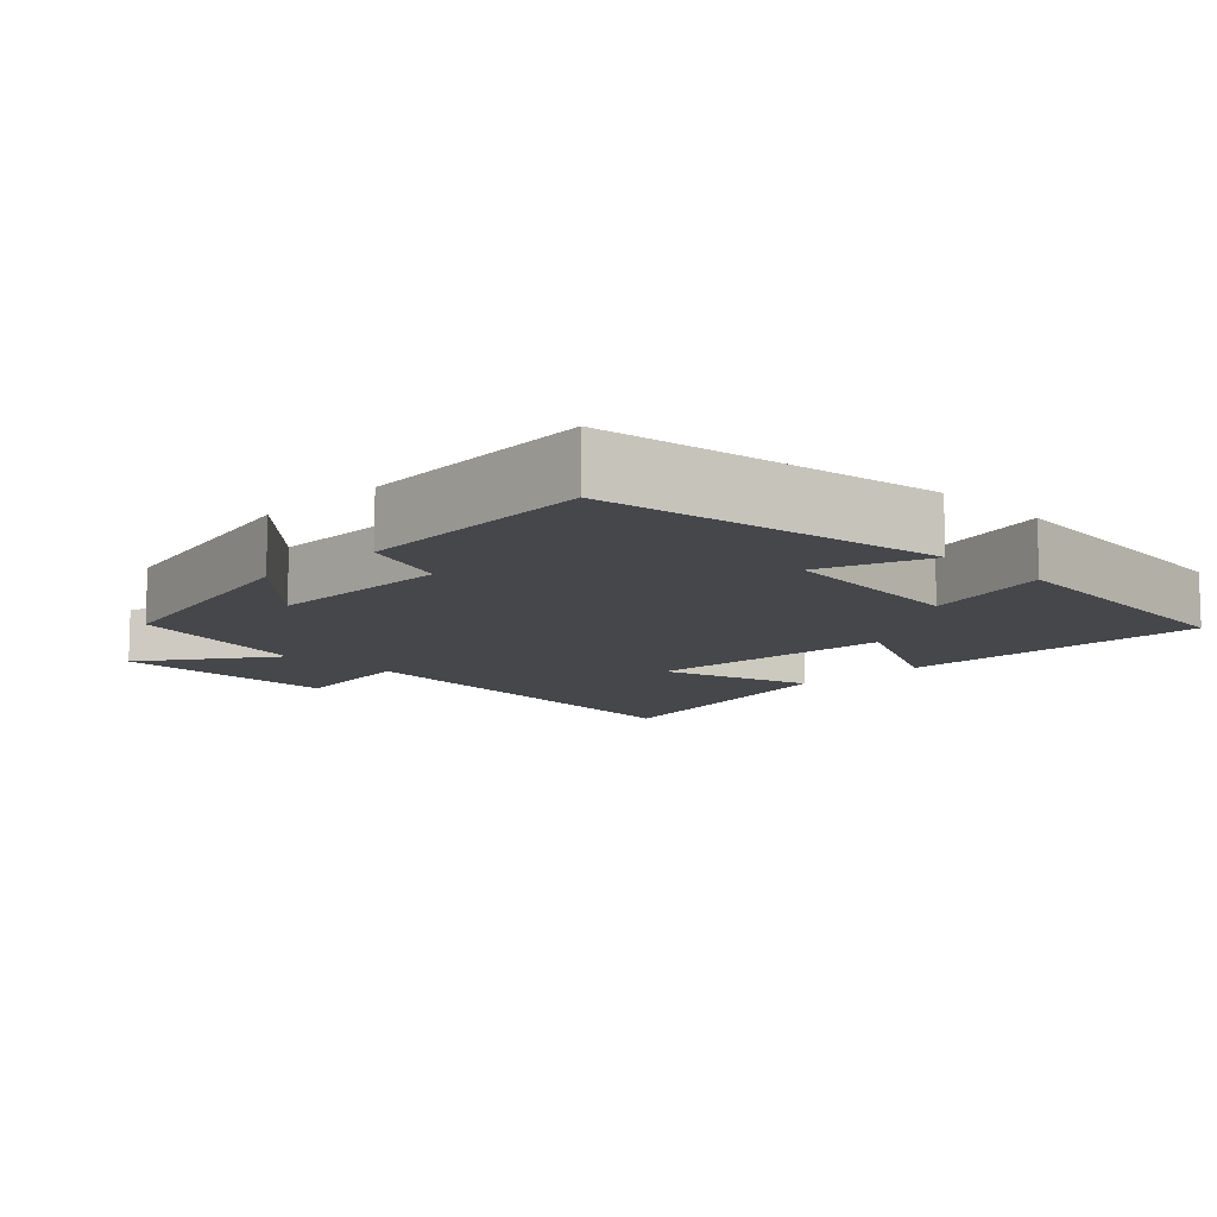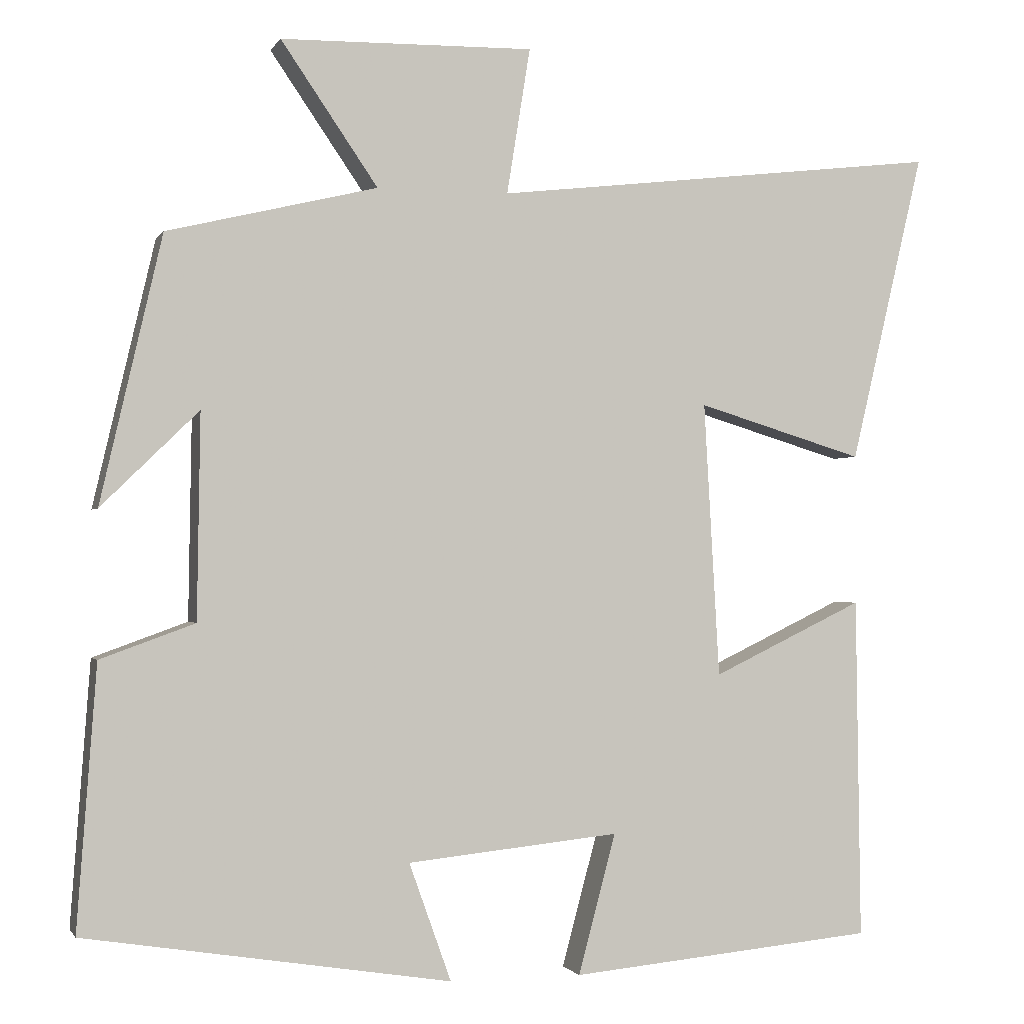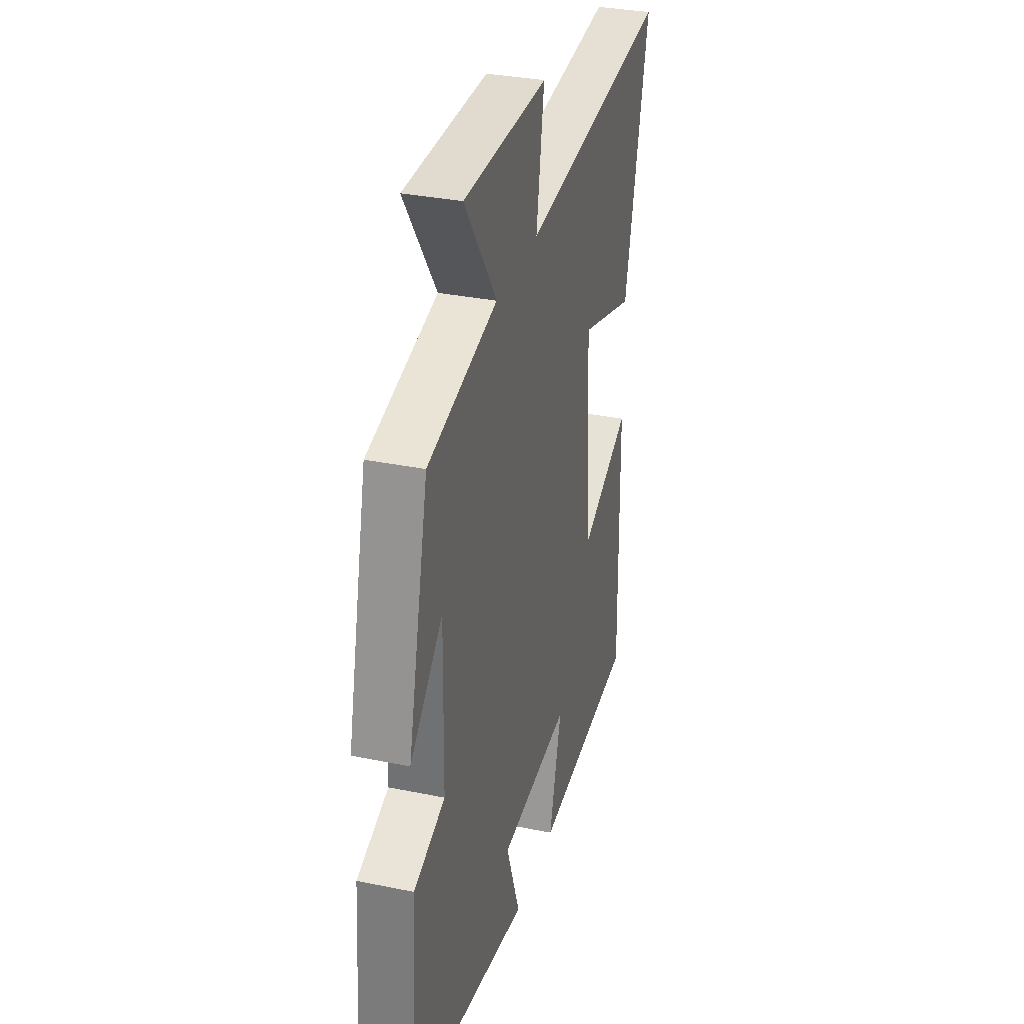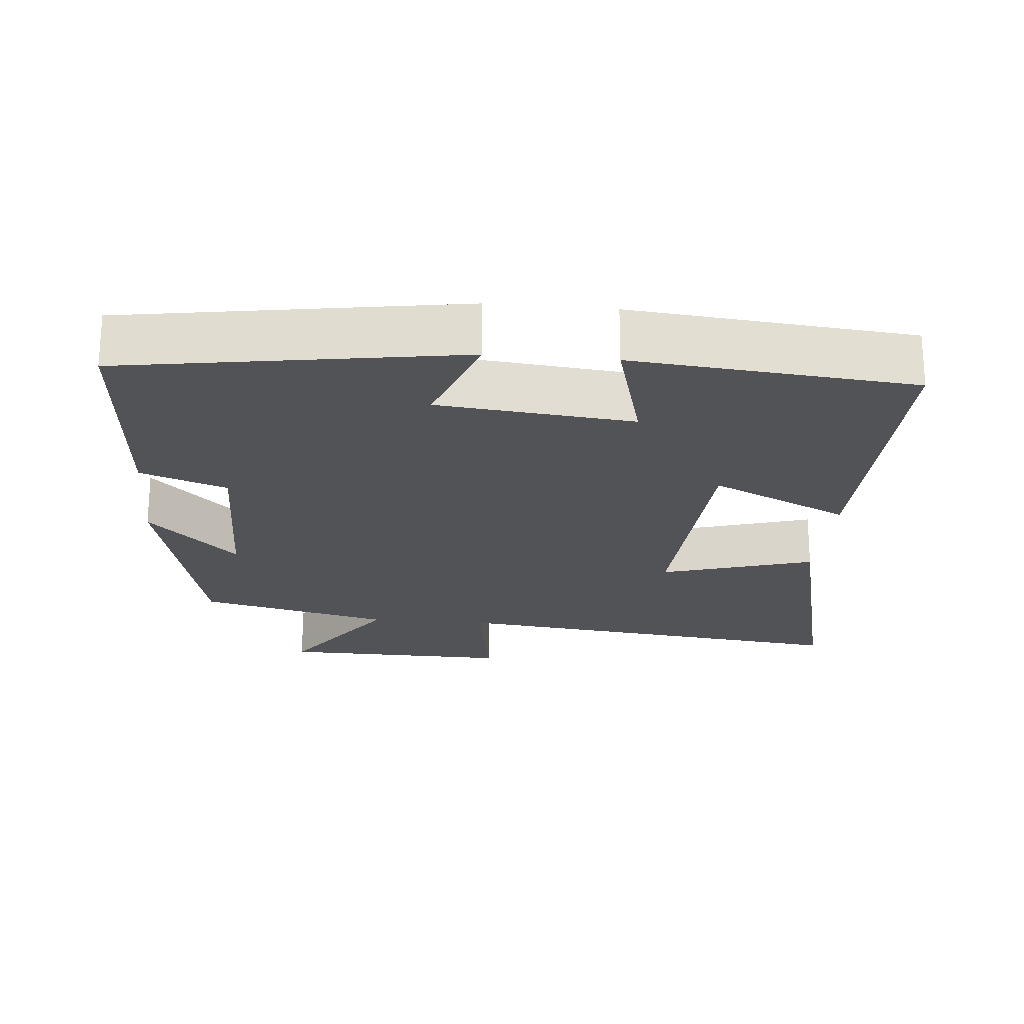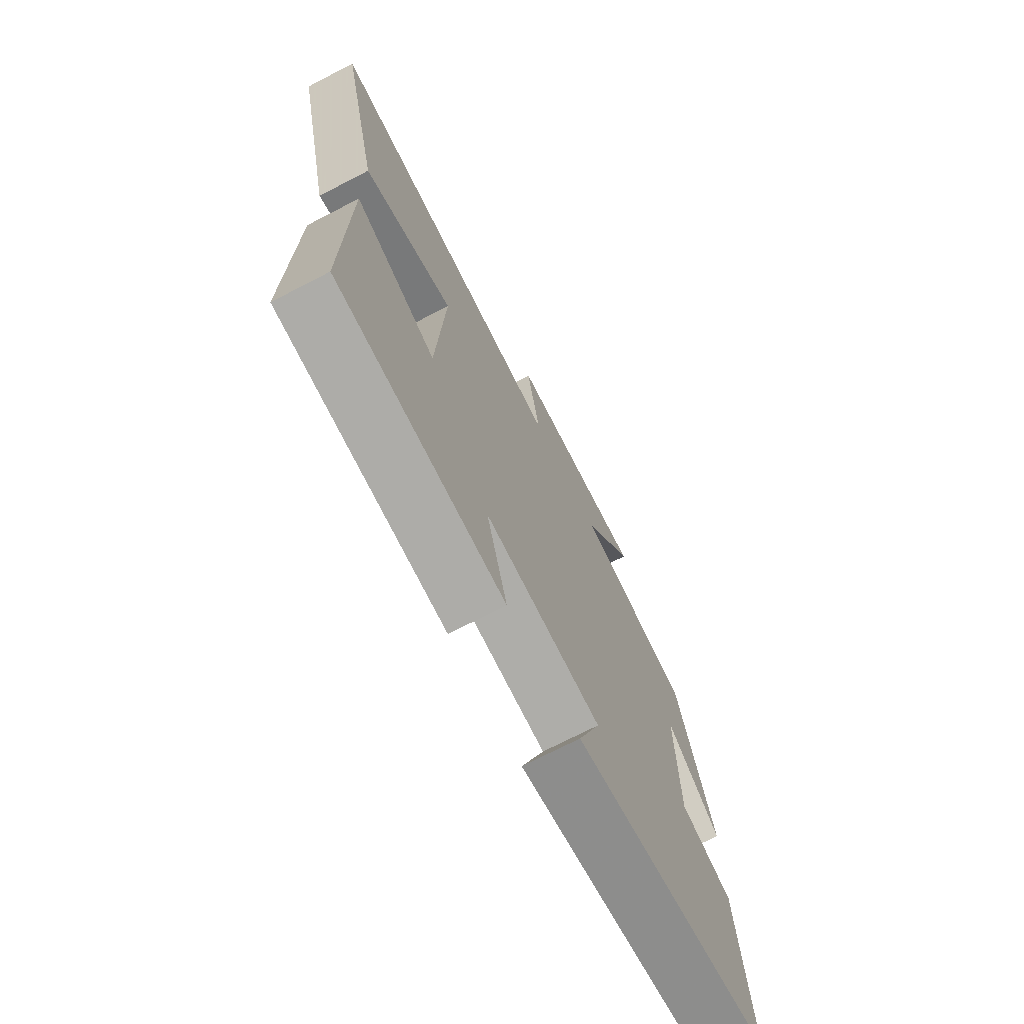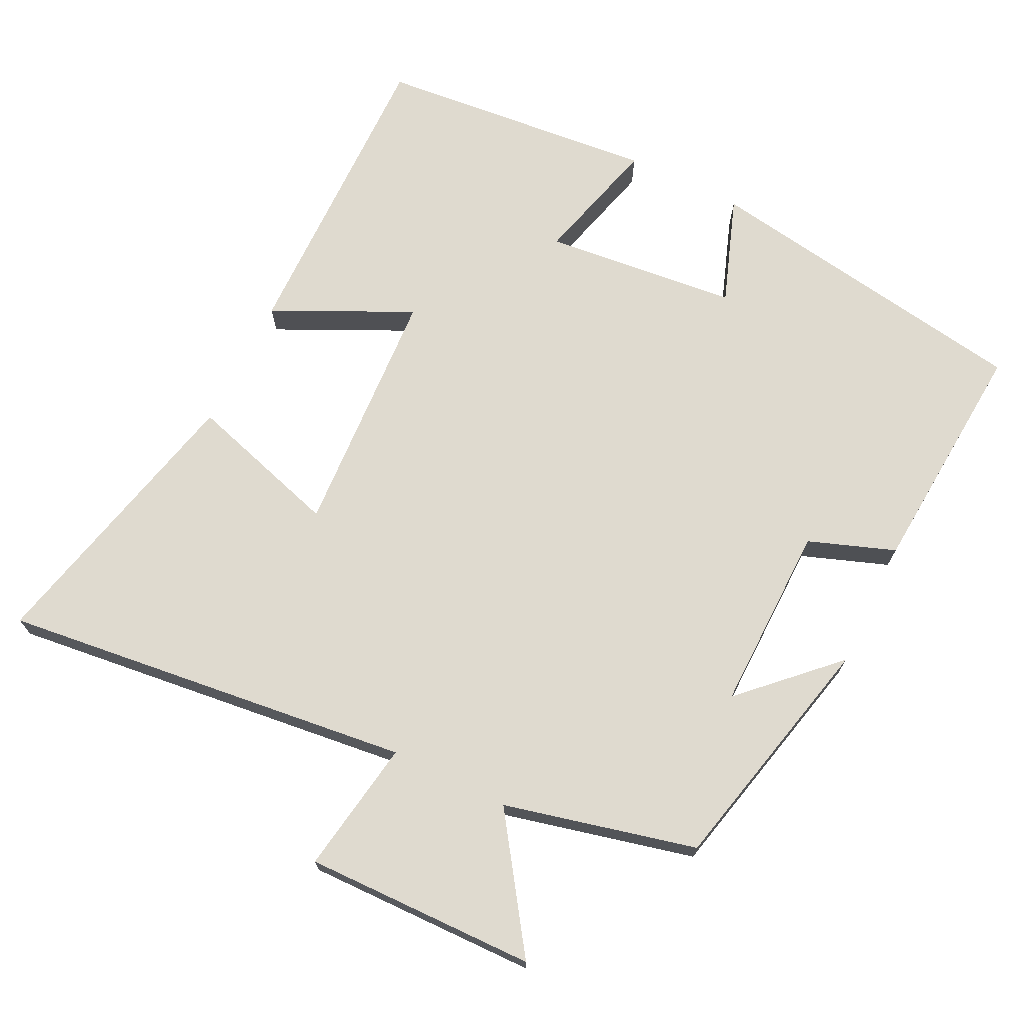
<metadata>
{"format":"obj","ext":"obj","renderer":"f3d","projection":"perspective","resolution":1024,"background":"white","views":[{"elev":-10.6,"azim":134.8,"up":"+Y"},{"elev":-1.2,"azim":163.8,"up":"+Z"},{"elev":32.7,"azim":105.9,"up":"+Z"},{"elev":-22.0,"azim":174.8,"up":"+Y"},{"elev":-72.3,"azim":-62.7,"up":"+Z"},{"elev":70.9,"azim":26.2,"up":"+Y"}]}
</metadata>
<code>
v 0.421 0.07 0.435
v 0.5 0.07 0.094
v 0.375 0.07 0.216
v 0.379 0.07 -0.046
v 0.5 0.07 -0.09
v 0.525 0.07 -0.425
v 0.056 0.07 -0.5
v 0.11 0.07 -0.349
v -0.162 0.07 -0.321
v -0.114 0.07 -0.5
v -0.506 0.07 -0.463
v -0.5 0.07 -0.025
v -0.306 0.07 -0.118
v -0.286 0.07 0.234
v -0.5 0.07 0.169
v -0.594 0.07 0.567
v -0.018 0.07 0.5
v -0.048 0.07 0.687
v 0.276 0.07 0.681
v 0.152 0.07 0.5
v 0.421 0 0.435
v 0.5 0 0.094
v 0.375 0 0.216
v 0.379 0 -0.046
v 0.5 0 -0.09
v 0.525 0 -0.425
v 0.056 0 -0.5
v 0.11 0 -0.349
v -0.162 0 -0.321
v -0.114 0 -0.5
v -0.506 0 -0.463
v -0.5 0 -0.025
v -0.306 0 -0.118
v -0.286 0 0.234
v -0.5 0 0.169
v -0.594 0 0.567
v -0.018 0 0.5
v -0.048 0 0.687
v 0.276 0 0.681
v 0.152 0 0.5
f 17 18 19 20
f 17 20 1
f 14 15 16 17
f 13 14 17 1
f 11 12 13
f 10 11 13
f 9 10 13
f 8 9 13 1
f 6 7 8
f 5 6 8
f 4 5 8
f 3 4 8
f 3 8 1
f 1 2 3
f 40 39 38 37
f 21 40 37
f 37 36 35 34
f 21 37 34 33
f 33 32 31
f 33 31 30
f 33 30 29
f 21 33 29 28
f 28 27 26
f 28 26 25
f 28 25 24
f 28 24 23
f 21 28 23
f 23 22 21
f 1 21 22 2
f 2 22 23 3
f 3 23 24 4
f 4 24 25 5
f 5 25 26 6
f 6 26 27 7
f 7 27 28 8
f 8 28 29 9
f 9 29 30 10
f 10 30 31 11
f 11 31 32 12
f 12 32 33 13
f 13 33 34 14
f 14 34 35 15
f 15 35 36 16
f 16 36 37 17
f 17 37 38 18
f 18 38 39 19
f 19 39 40 20
f 20 40 21 1

</code>
